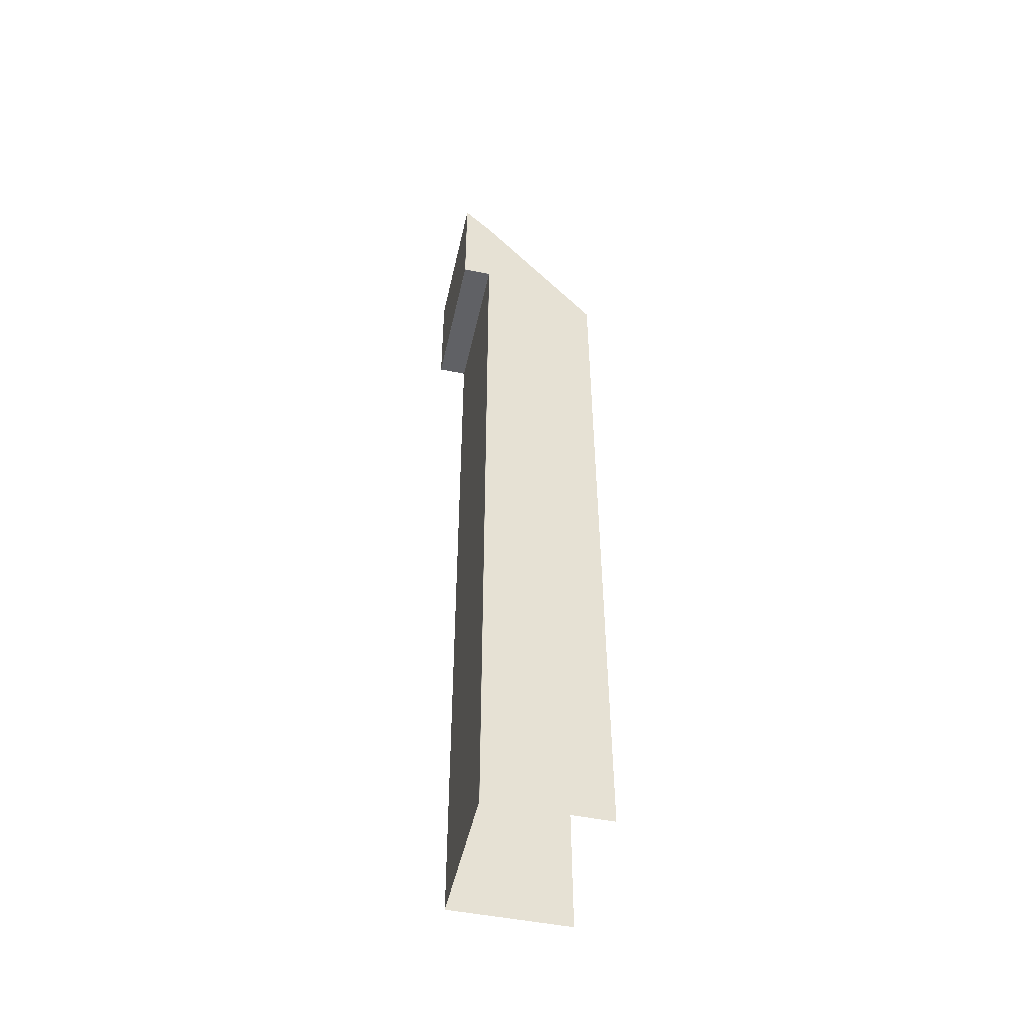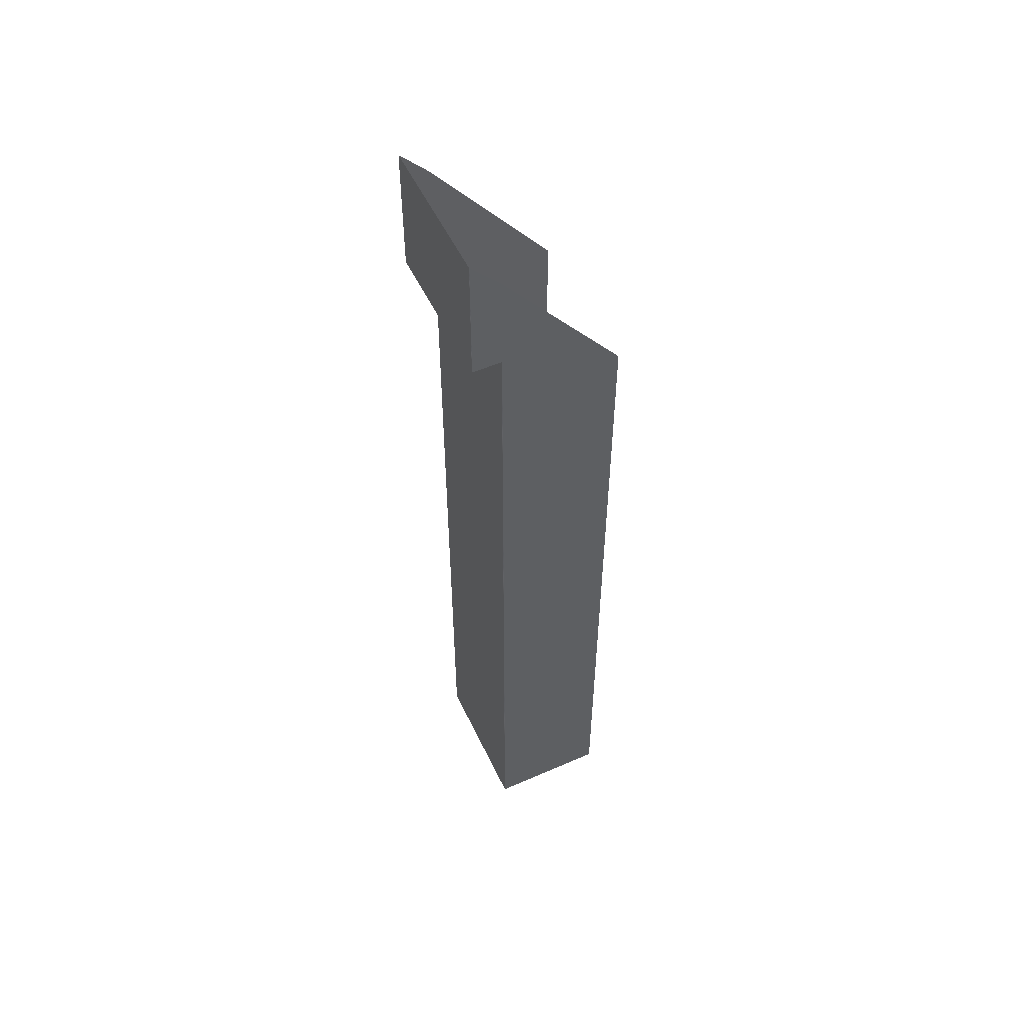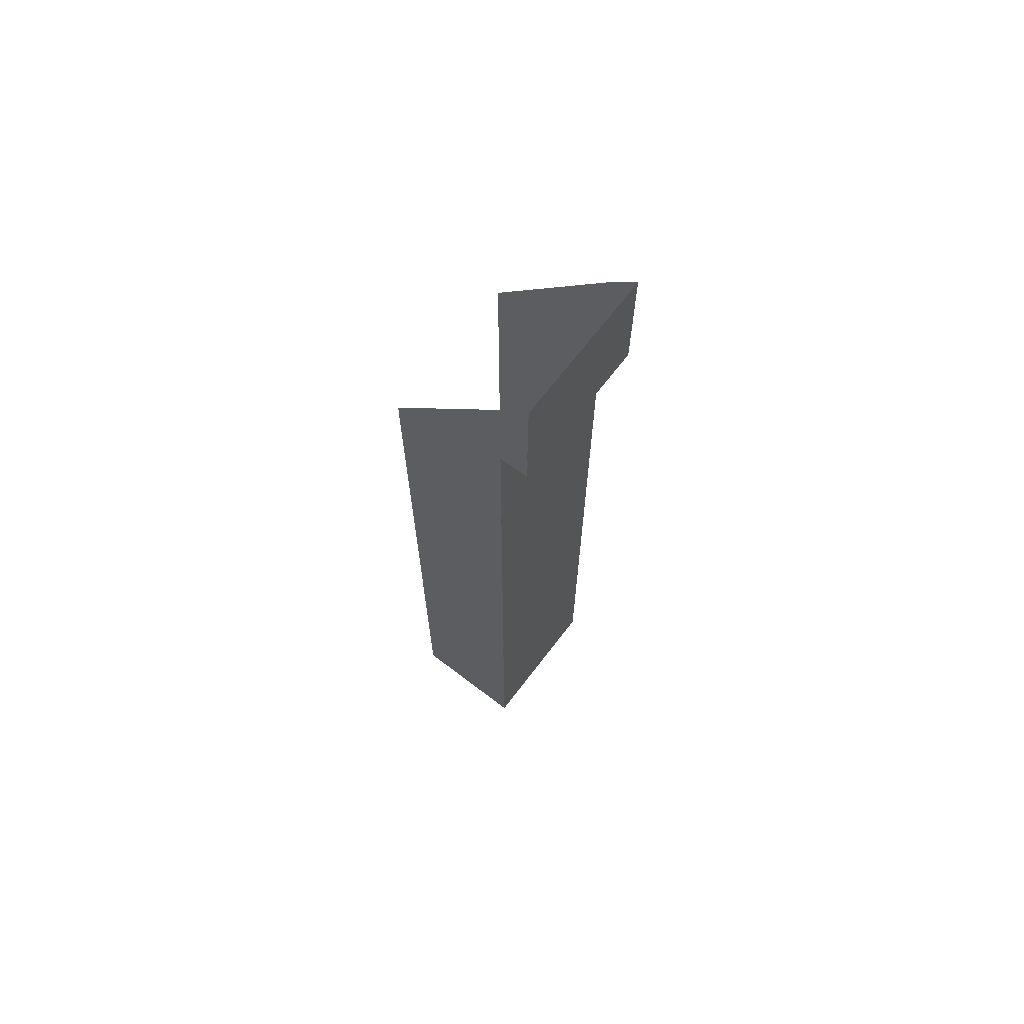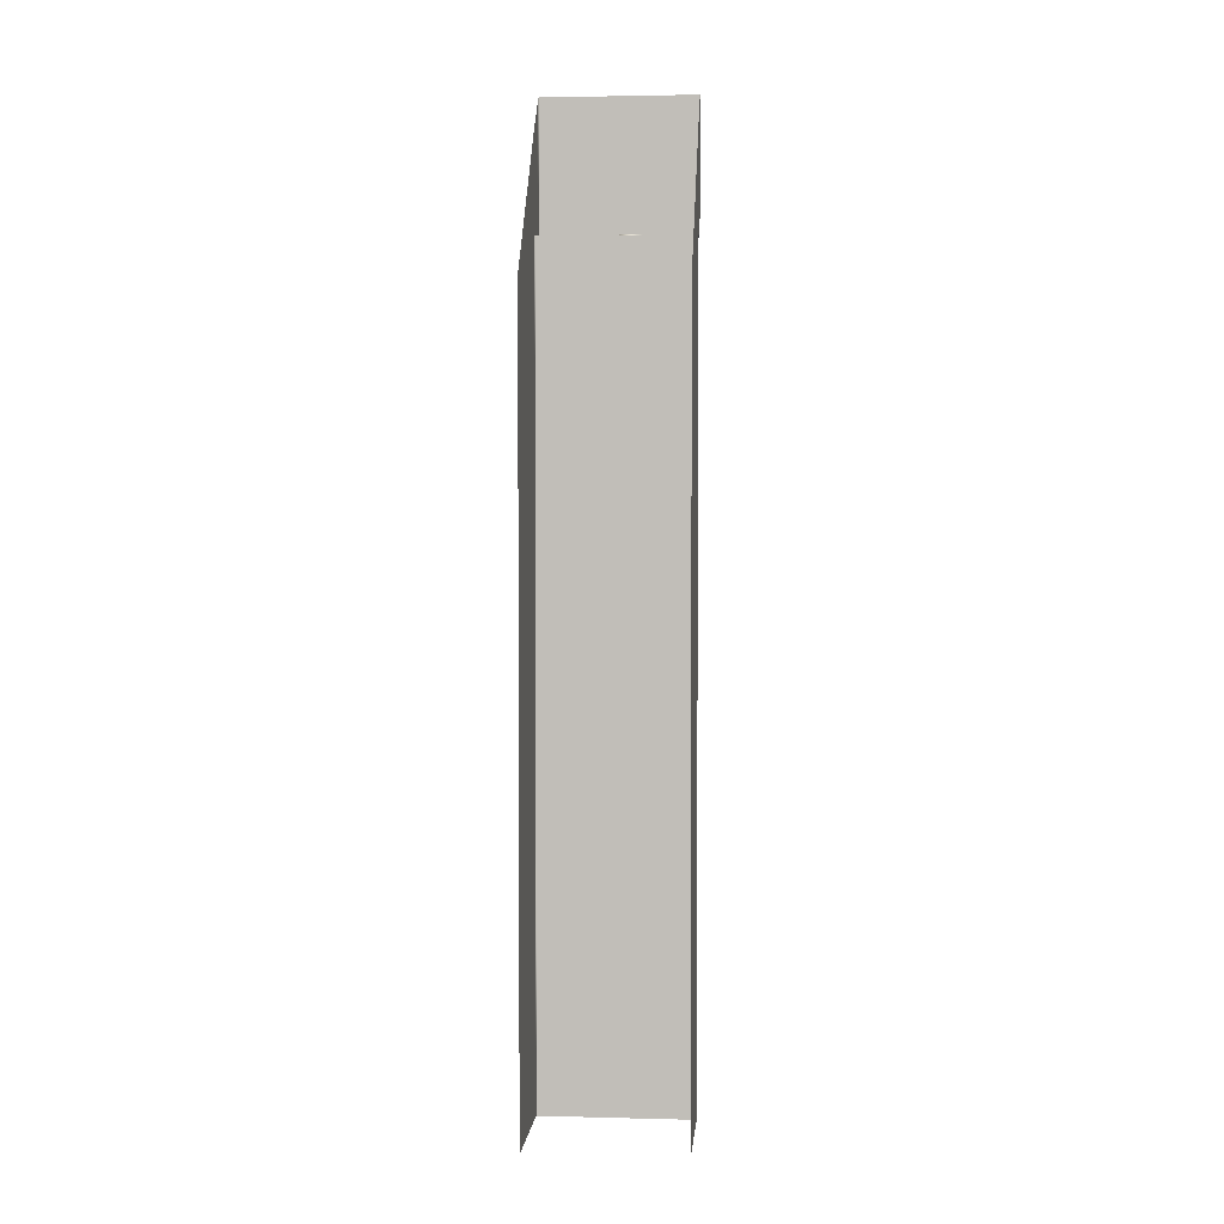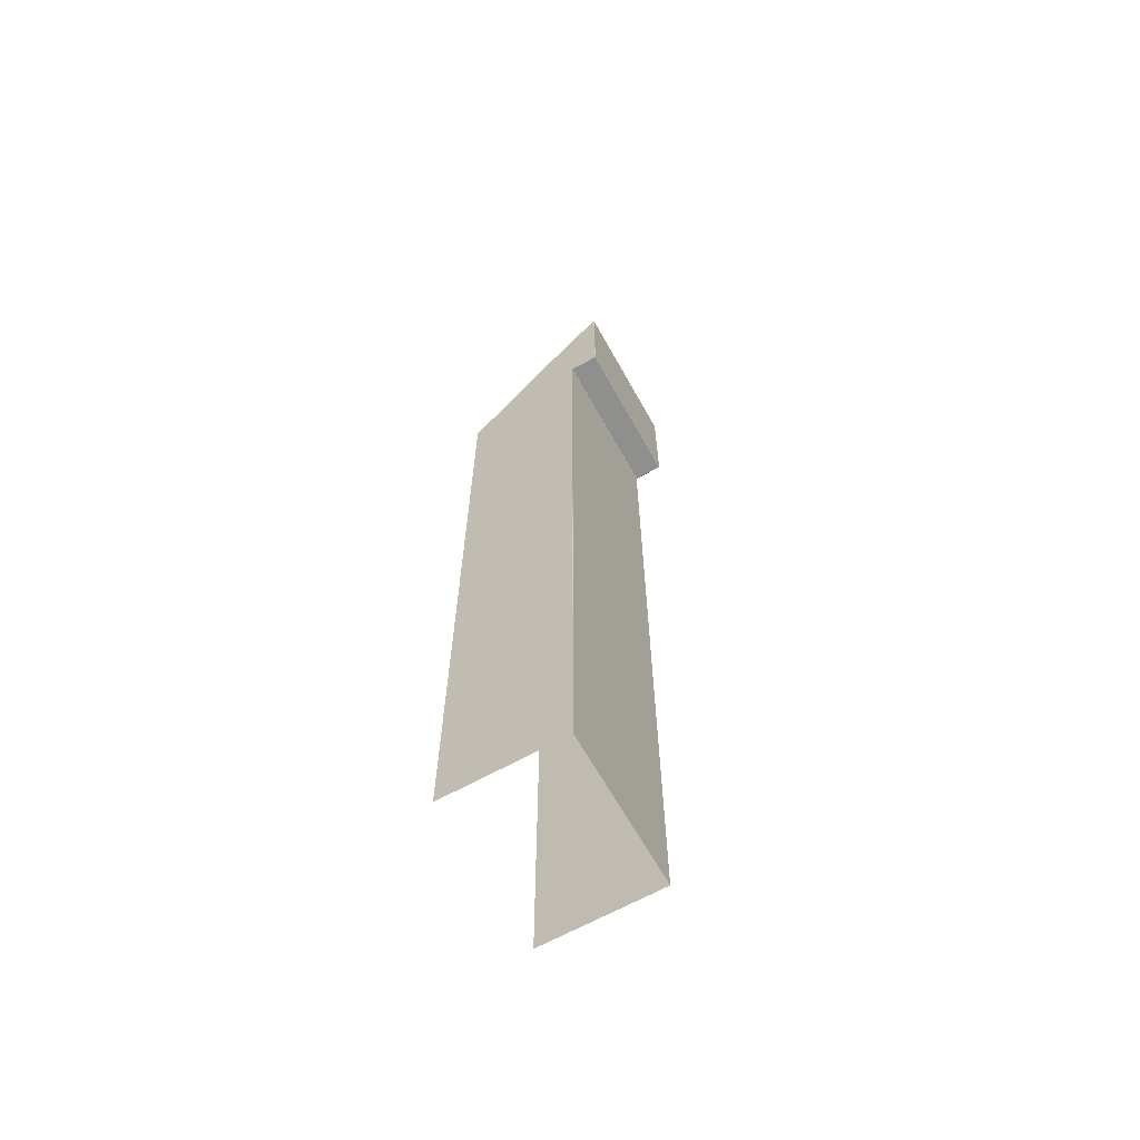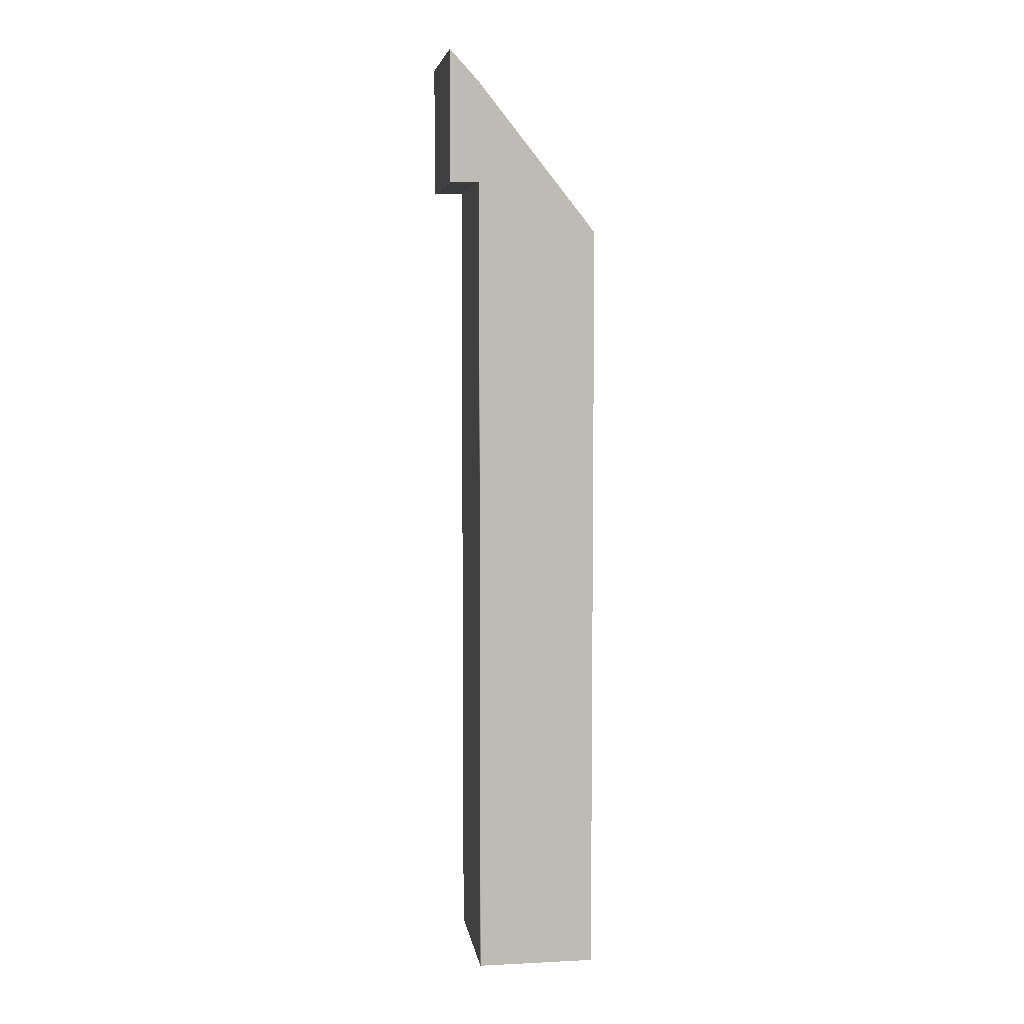
<metadata>
{"format":"obj","ext":"obj","renderer":"f3d","projection":"perspective","resolution":1024,"background":"white","views":[{"elev":-49.8,"azim":-102.5,"up":"+Z"},{"elev":53.7,"azim":-115.0,"up":"+Z"},{"elev":68.2,"azim":127.4,"up":"+Z"},{"elev":2.7,"azim":5.0,"up":"+Z"},{"elev":-65.3,"azim":119.2,"up":"+Z"},{"elev":5.9,"azim":-98.4,"up":"+Z"}]}
</metadata>
<code>
g ENV_solidWall02_MO
v 8.966 5.375 41.09
v 8.966 5.375 -56.87
v 9.001 5.34 -56.87
v 9.001 5.34 41.1
v 9.001 -8.876 -56.87
v 9.001 -8.876 35.28
v 9.001 5.401 41.16
v 8.966 5.409 41.13
v 9.001 5.399 53.14
v 8.966 8.839 41.13
v 9.001 8.839 41.16
v 9.001 8.839 56.84
v 8.966 8.876 41.16
v 8.966 8.876 56.88
v -8.966 8.876 41.16
v -8.966 8.876 56.88
v -9.001 8.839 56.84
v -9.001 8.839 41.16
v -8.966 8.839 41.13
v -8.966 5.409 41.13
v -9.001 5.401 41.16
v -9.001 5.399 53.14
v -8.966 5.375 41.09
v -9.001 -8.876 35.28
v -9.001 5.342 41.1
v -8.966 5.375 -56.87
v -9.001 5.34 -56.87
v -9.001 -8.876 -56.87
v -8.966 5.375 41.09
v -8.966 5.375 -56.87
v 8.966 5.375 -56.87
v 8.966 5.375 41.09
v 8.966 5.409 41.13
v -8.966 5.409 41.13
v -8.966 8.839 41.13
v 8.966 8.839 41.13
v 8.966 8.876 41.16
v -8.966 8.876 41.16
v 8.966 8.876 56.88
v -8.966 8.876 56.88
g ENV_solidWall02_MO_0
f 3 2 1
f 4 3 1
f 5 3 4
f 6 5 4
f 4 1 7
f 6 4 7
f 1 8 7
f 9 6 7
f 8 10 7
f 9 7 11
f 10 11 7
f 12 9 11
f 13 11 10
f 14 12 11
f 13 14 11
f 17 16 15
f 18 17 15
f 15 19 18
f 18 19 20
f 17 18 21
f 21 18 20
f 22 17 21
f 20 23 21
f 24 22 21
f 23 25 21
f 25 24 21
f 23 26 25
f 26 27 25
f 25 27 24
f 27 28 24
f 31 30 29
f 32 31 29
f 32 29 33
f 29 34 33
f 33 34 35
f 36 33 35
f 37 36 35
f 38 37 35
f 39 37 38
f 40 39 38

</code>
